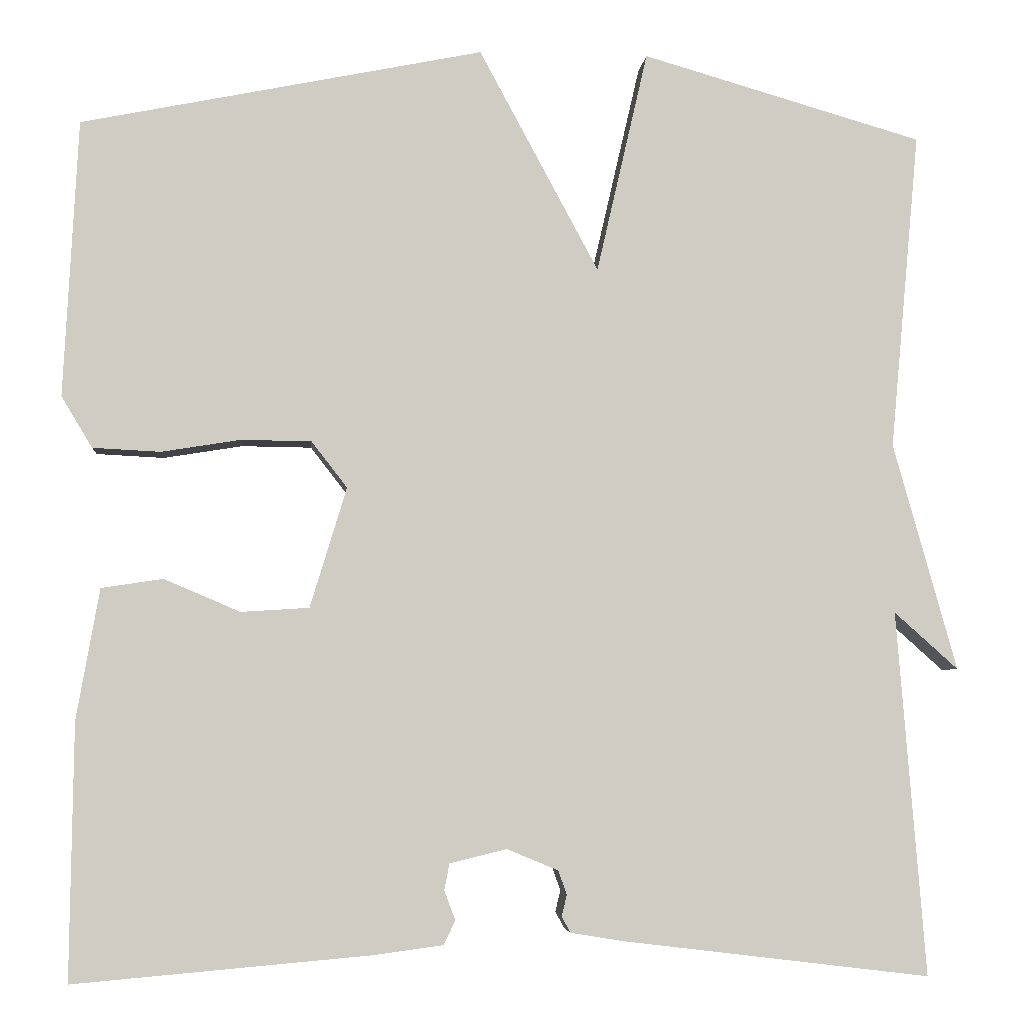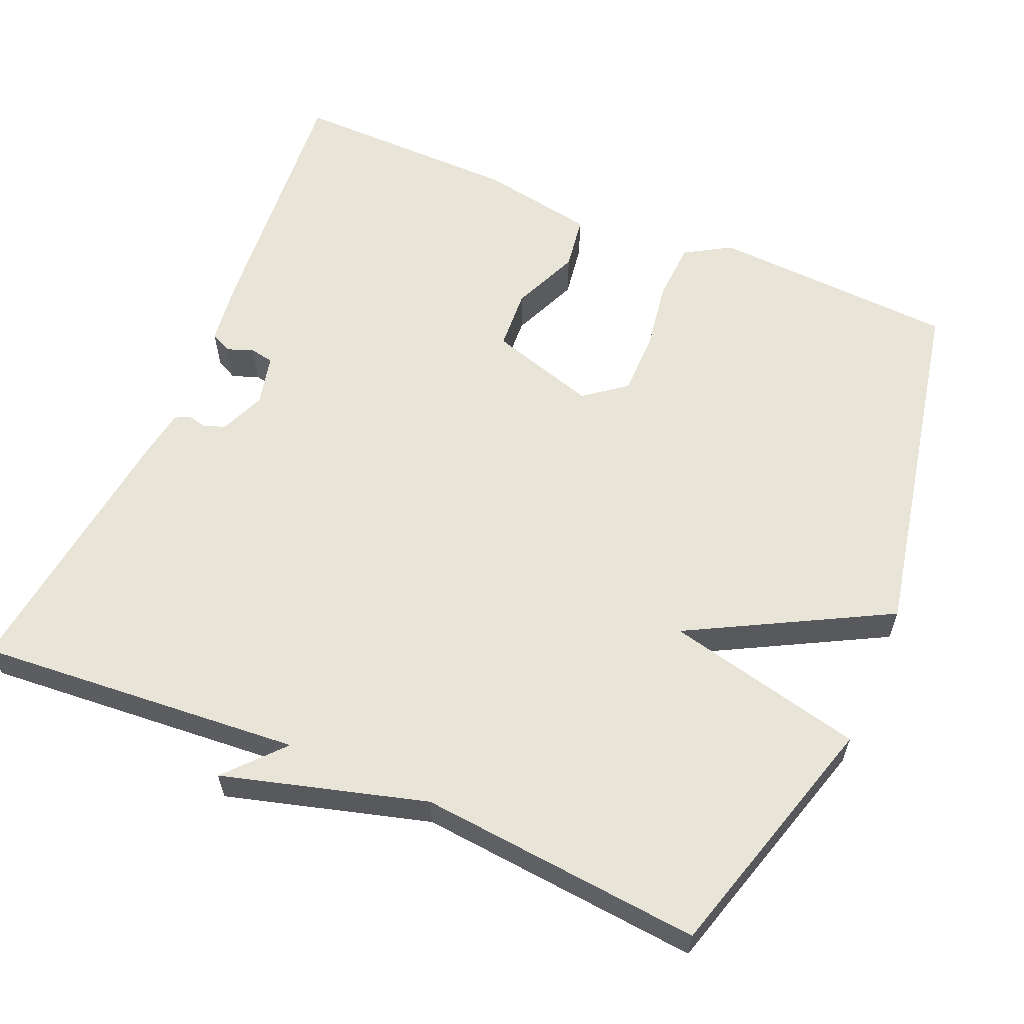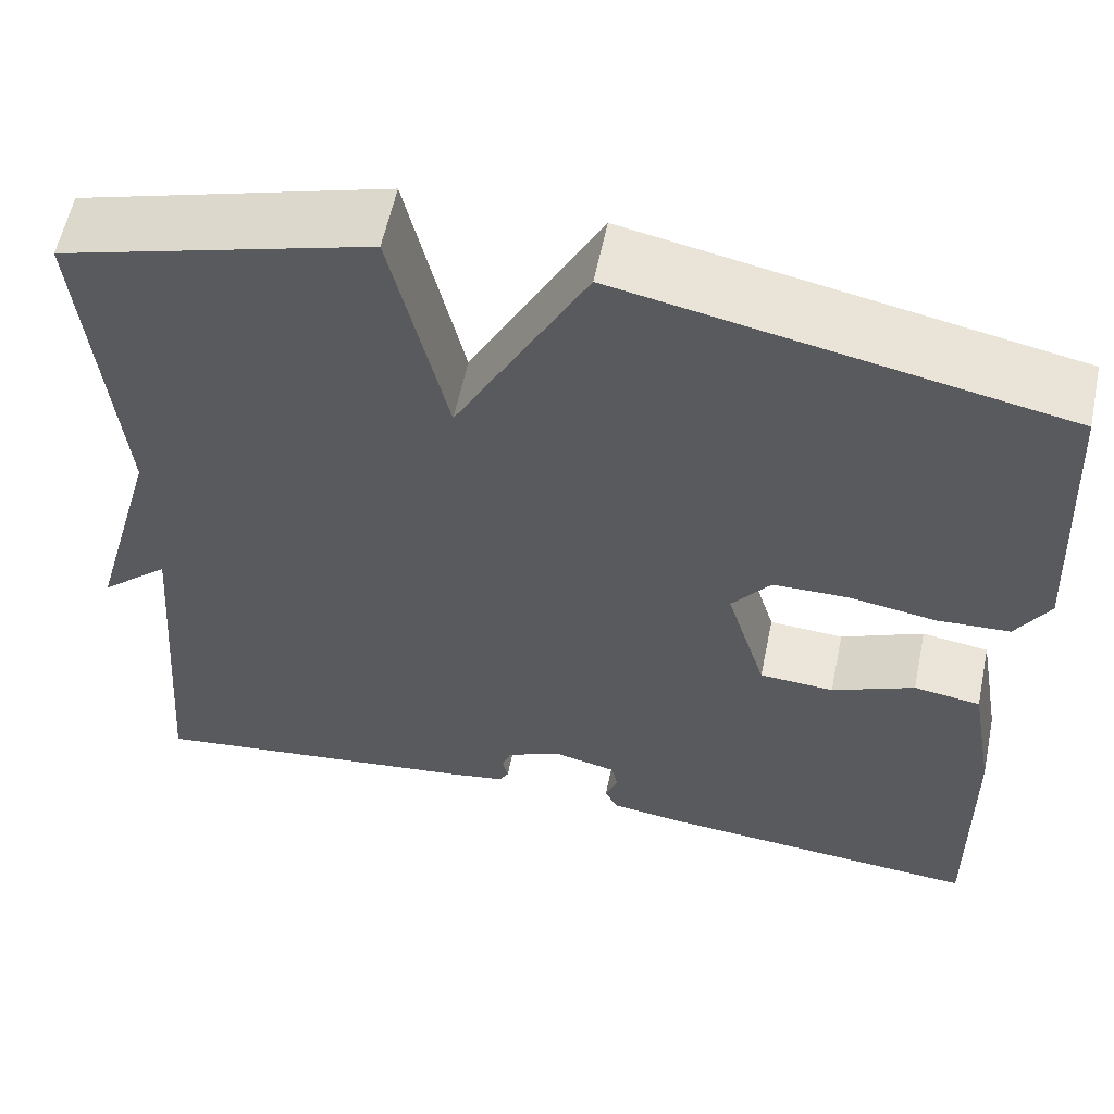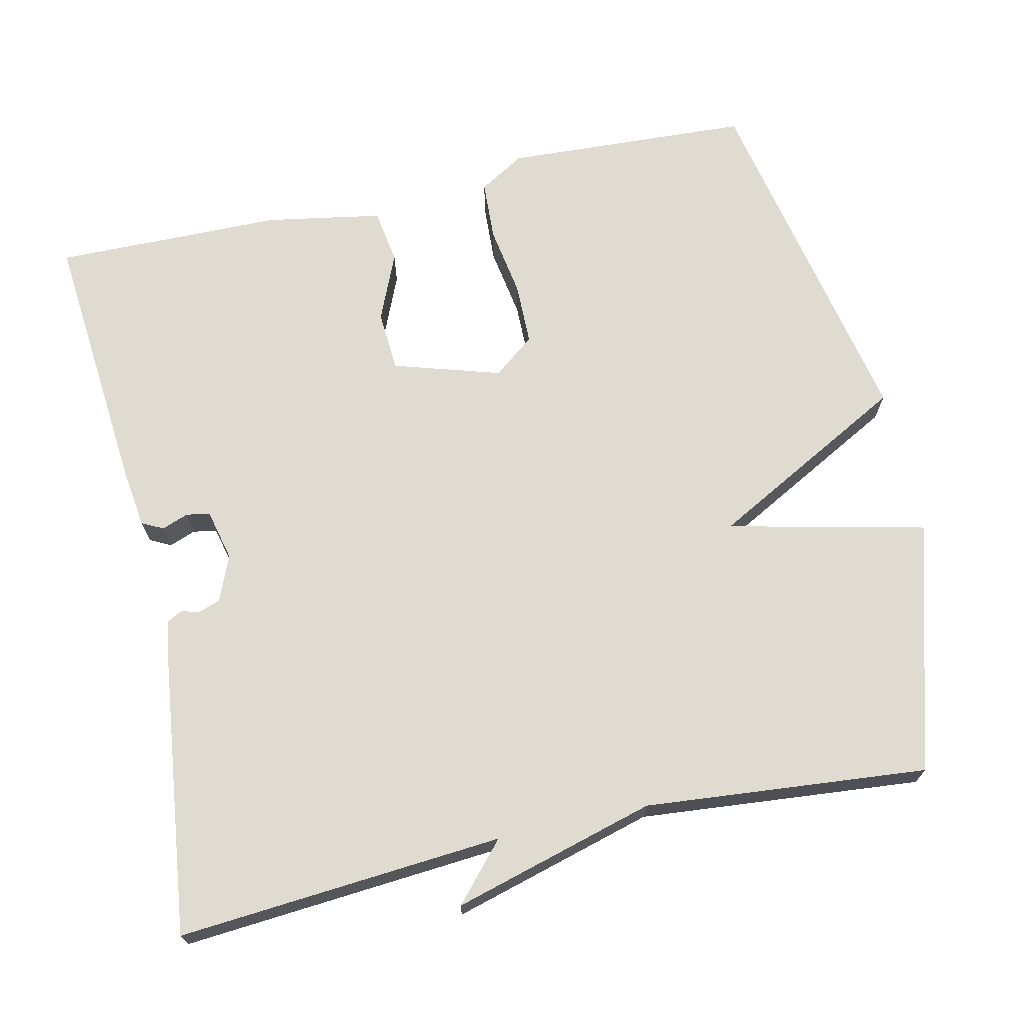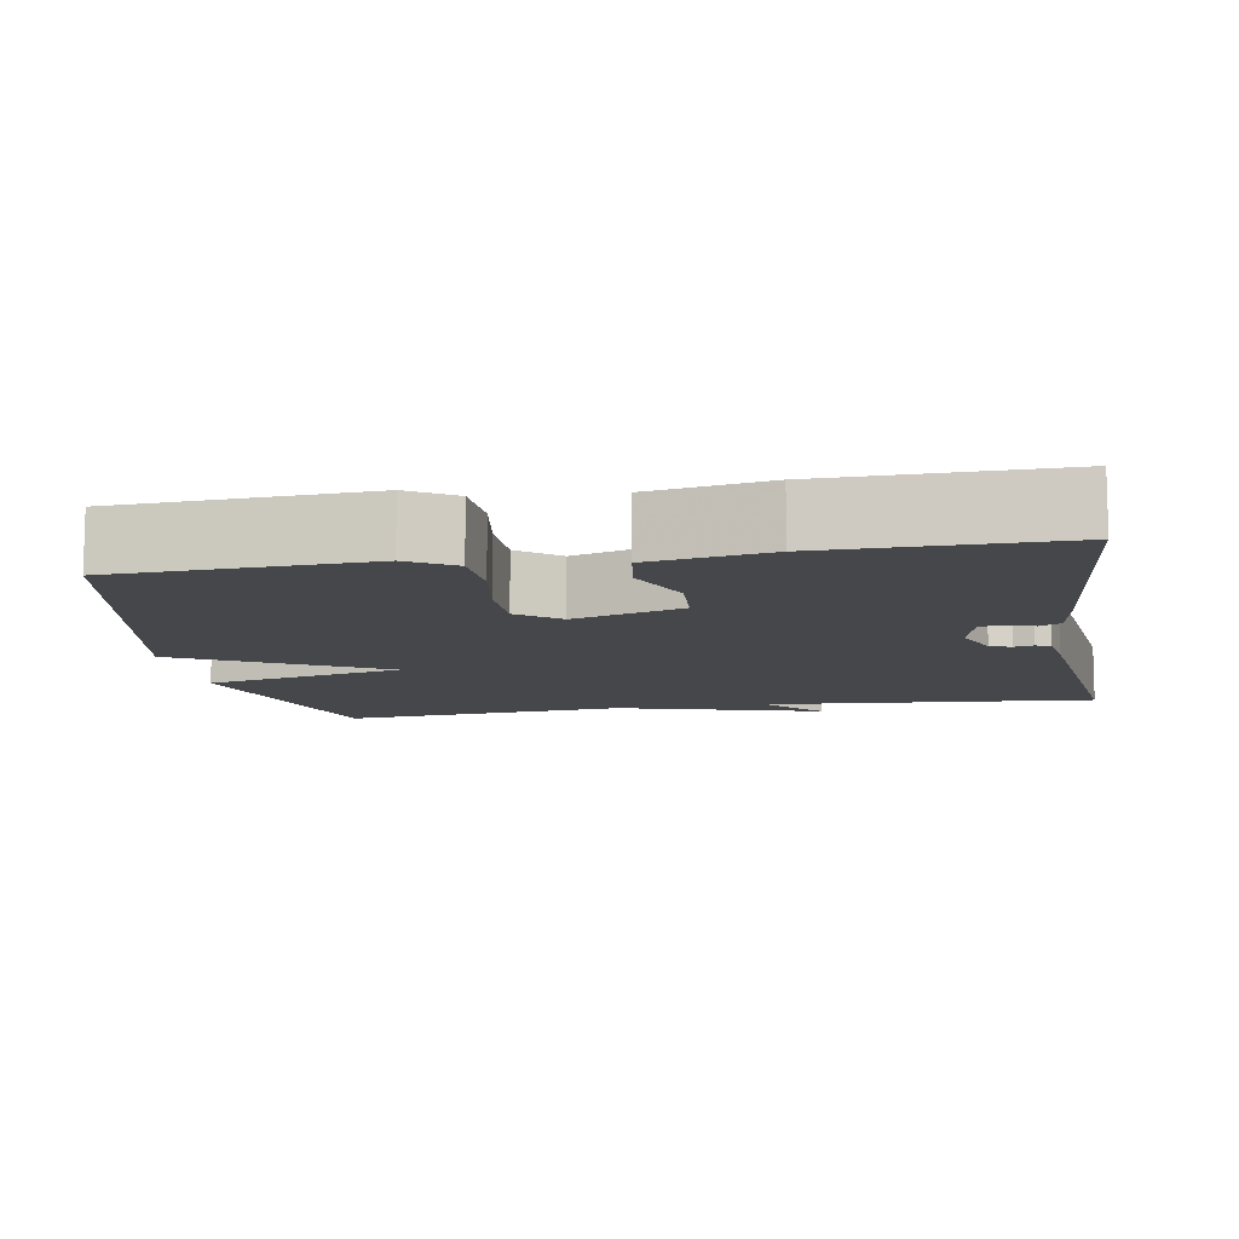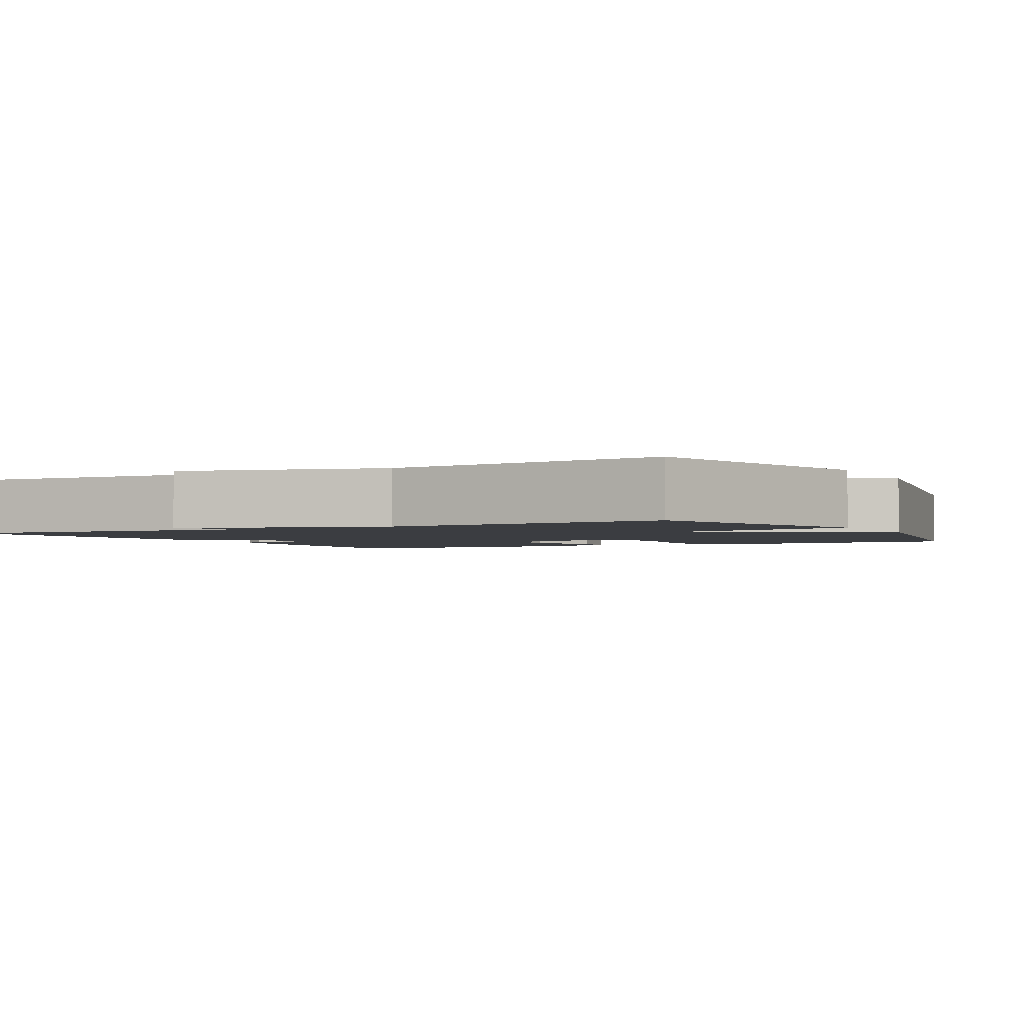
<metadata>
{"format":"obj","ext":"obj","renderer":"f3d","projection":"perspective","resolution":1024,"background":"white","views":[{"elev":-4.6,"azim":174.9,"up":"+Z"},{"elev":60.1,"azim":-66.8,"up":"+Y"},{"elev":58.3,"azim":11.7,"up":"+Z"},{"elev":69.8,"azim":-102.6,"up":"+Y"},{"elev":-10.5,"azim":99.7,"up":"+Y"},{"elev":-2.3,"azim":-61.8,"up":"+Y"}]}
</metadata>
<code>
v -0.5 0.07 -0.5
v -0.466 0.07 -0.072
v -0.541 0.07 -0.139
v -0.466 0.07 0.128
v -0.5 0.07 0.5
v -0.171 0.07 0.595
v -0.111 0.07 0.335
v 0.029 0.07 0.595
v 0.5 0.07 0.5
v 0.517 0.07 0.176
v 0.481 0.07 0.116
v 0.402 0.07 0.112
v 0.309 0.07 0.127
v 0.227 0.07 0.126
v 0.185 0.07 0.072
v 0.228 0.07 -0.069
v 0.308 0.07 -0.074
v 0.397 0.07 -0.036
v 0.469 0.07 -0.047
v 0.496 0.07 -0.2
v 0.5 0.07 -0.5
v 0.154 0.07 -0.47
v 0.071 0.07 -0.459
v 0.057 0.07 -0.431
v 0.07 0.07 -0.396
v 0.064 0.07 -0.365
v -0.003 0.07 -0.349
v -0.063 0.07 -0.374
v -0.073 0.07 -0.402
v -0.067 0.07 -0.427
v -0.077 0.07 -0.446
v -0.138 0.07 -0.456
v -0.5 0 -0.5
v -0.466 0 -0.072
v -0.541 0 -0.139
v -0.466 0 0.128
v -0.5 0 0.5
v -0.171 0 0.595
v -0.111 0 0.335
v 0.029 0 0.595
v 0.5 0 0.5
v 0.517 0 0.176
v 0.481 0 0.116
v 0.402 0 0.112
v 0.309 0 0.127
v 0.227 0 0.126
v 0.185 0 0.072
v 0.228 0 -0.069
v 0.308 0 -0.074
v 0.397 0 -0.036
v 0.469 0 -0.047
v 0.496 0 -0.2
v 0.5 0 -0.5
v 0.154 0 -0.47
v 0.071 0 -0.459
v 0.057 0 -0.431
v 0.07 0 -0.396
v 0.064 0 -0.365
v -0.003 0 -0.349
v -0.063 0 -0.374
v -0.073 0 -0.402
v -0.067 0 -0.427
v -0.077 0 -0.446
v -0.138 0 -0.456
f 32 1 2
f 31 32 2
f 30 31 2
f 29 30 2
f 28 29 2
f 27 28 2
f 26 27 2
f 23 24 25
f 22 23 25
f 21 22 25
f 20 21 25
f 19 20 25
f 18 19 25
f 17 18 25
f 16 17 25 26
f 15 16 26 2
f 11 12 13
f 10 11 13
f 9 10 13
f 8 9 13
f 7 8 13
f 7 13 14
f 4 5 6 7
f 2 3 4 7
f 2 7 14 15
f 34 33 64
f 34 64 63
f 34 63 62
f 34 62 61
f 34 61 60
f 34 60 59
f 34 59 58
f 57 56 55
f 57 55 54
f 57 54 53
f 57 53 52
f 57 52 51
f 57 51 50
f 57 50 49
f 58 57 49 48
f 34 58 48 47
f 45 44 43
f 45 43 42
f 45 42 41
f 45 41 40
f 45 40 39
f 46 45 39
f 39 38 37 36
f 39 36 35 34
f 47 46 39 34
f 1 33 34 2
f 2 34 35 3
f 3 35 36 4
f 4 36 37 5
f 5 37 38 6
f 6 38 39 7
f 7 39 40 8
f 8 40 41 9
f 9 41 42 10
f 10 42 43 11
f 11 43 44 12
f 12 44 45 13
f 13 45 46 14
f 14 46 47 15
f 15 47 48 16
f 16 48 49 17
f 17 49 50 18
f 18 50 51 19
f 19 51 52 20
f 20 52 53 21
f 21 53 54 22
f 22 54 55 23
f 23 55 56 24
f 24 56 57 25
f 25 57 58 26
f 26 58 59 27
f 27 59 60 28
f 28 60 61 29
f 29 61 62 30
f 30 62 63 31
f 31 63 64 32
f 32 64 33 1

</code>
